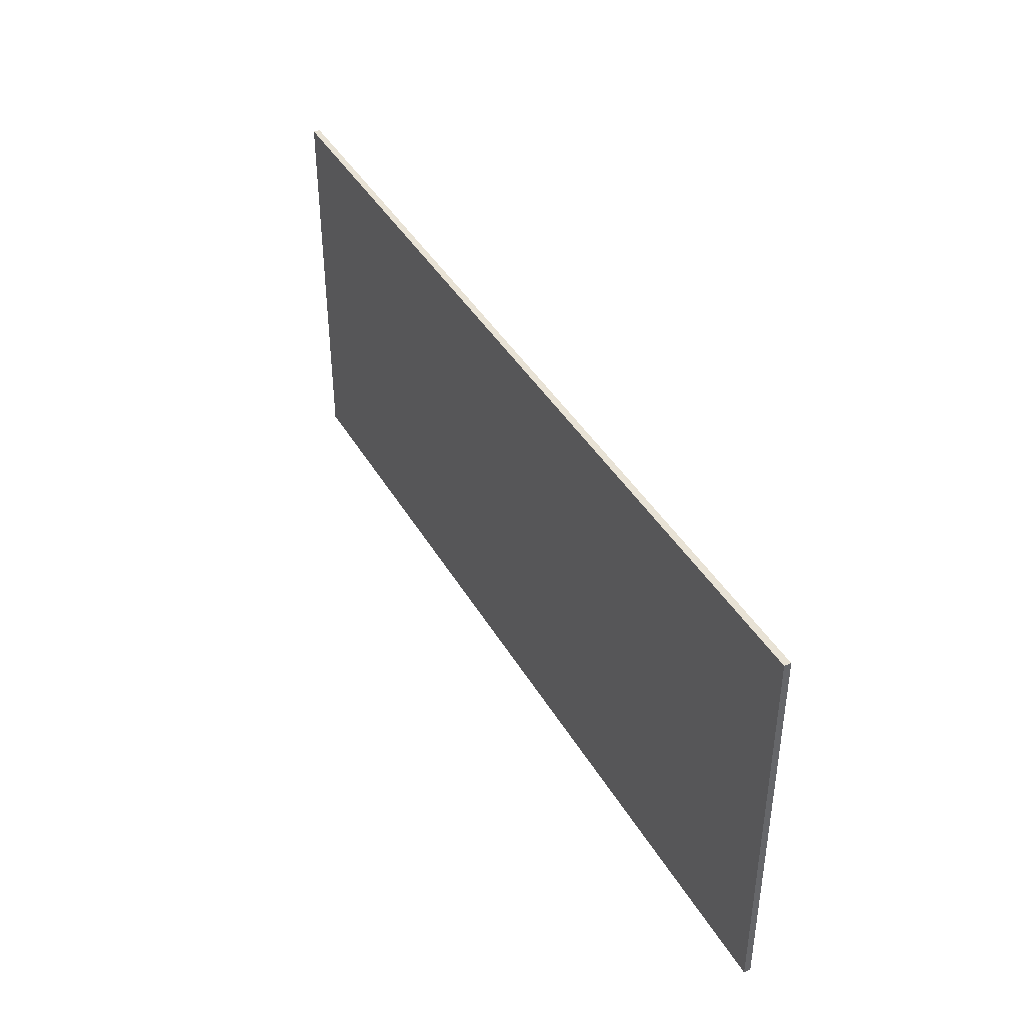
<metadata>
{"format":"obj","ext":"obj","renderer":"f3d","projection":"perspective","resolution":1024,"background":"white","views":[{"elev":40.9,"azim":62.4,"up":"+Z"}]}
</metadata>
<code>
v 0.875 0 0.375
v 0.875 0 -0.375
v -0.875 0 -0.375
v -0.875 0 0.375
v -0.875 -0.0125 0.375
v 0.875 -0.0125 0.375
v 0.875 0 0.375
v -0.875 0 0.375
v -0.875 -0.0125 -0.375
v -0.875 -0.0125 0.375
v -0.875 0 0.375
v -0.875 0 -0.375
v 0.875 -0.0125 -0.375
v -0.875 -0.0125 -0.375
v -0.875 0 -0.375
v 0.875 0 -0.375
v 0.875 -0.0125 0.375
v 0.875 -0.0125 -0.375
v 0.875 0 -0.375
v 0.875 0 0.375
v -0.29 -0.0125 0.21
v -0.3222 -0.0125 0.2234
v -0.3249 -0.0125 0.21
v -0.3222 -0.0125 0.1966
v -0.29 -0.0125 0.21
v -0.3222 -0.0125 0.1966
v -0.3147 -0.0125 0.1853
v -0.3034 -0.0125 0.1778
v -0.29 -0.0125 0.21
v -0.3034 -0.0125 0.1778
v -0.29 -0.0125 0.1751
v -0.2766 -0.0125 0.1778
v -0.29 -0.0125 0.21
v -0.2766 -0.0125 0.1778
v -0.2653 -0.0125 0.1853
v -0.2578 -0.0125 0.1966
v -0.29 -0.0125 0.21
v -0.2578 -0.0125 0.1966
v -0.2551 -0.0125 0.21
v -0.2578 -0.0125 0.2234
v -0.29 -0.0125 0.21
v -0.2578 -0.0125 0.2234
v -0.2653 -0.0125 0.2347
v -0.2766 -0.0125 0.2422
v -0.29 -0.0125 0.21
v -0.2766 -0.0125 0.2422
v -0.29 -0.0125 0.2449
v -0.3034 -0.0125 0.2422
v -0.29 -0.0125 0.21
v -0.3034 -0.0125 0.2422
v -0.3147 -0.0125 0.2347
v -0.3222 -0.0125 0.2234
v -0.29 -0.0125 0.115
v -0.3222 -0.0125 0.1284
v -0.3249 -0.0125 0.115
v -0.3222 -0.0125 0.1016
v -0.29 -0.0125 0.115
v -0.3222 -0.0125 0.1016
v -0.3147 -0.0125 0.09032
v -0.3034 -0.0125 0.08276
v -0.29 -0.0125 0.115
v -0.3034 -0.0125 0.08276
v -0.29 -0.0125 0.0801
v -0.2766 -0.0125 0.08276
v -0.29 -0.0125 0.115
v -0.2766 -0.0125 0.08276
v -0.2653 -0.0125 0.09032
v -0.2578 -0.0125 0.1016
v -0.29 -0.0125 0.115
v -0.2578 -0.0125 0.1016
v -0.2551 -0.0125 0.115
v -0.2578 -0.0125 0.1284
v -0.29 -0.0125 0.115
v -0.2578 -0.0125 0.1284
v -0.2653 -0.0125 0.1397
v -0.2766 -0.0125 0.1472
v -0.29 -0.0125 0.115
v -0.2766 -0.0125 0.1472
v -0.29 -0.0125 0.1499
v -0.3034 -0.0125 0.1472
v -0.29 -0.0125 0.115
v -0.3034 -0.0125 0.1472
v -0.3147 -0.0125 0.1397
v -0.3222 -0.0125 0.1284
v -0.29 -0.0125 0.02
v -0.3222 -0.0125 0.03336
v -0.3249 -0.0125 0.02
v -0.3222 -0.0125 0.006645
v -0.29 -0.0125 0.02
v -0.3222 -0.0125 0.006645
v -0.3147 -0.0125 -0.004678
v -0.3034 -0.0125 -0.01224
v -0.29 -0.0125 0.02
v -0.3034 -0.0125 -0.01224
v -0.29 -0.0125 -0.0149
v -0.2766 -0.0125 -0.01224
v -0.29 -0.0125 0.02
v -0.2766 -0.0125 -0.01224
v -0.2653 -0.0125 -0.004678
v -0.2578 -0.0125 0.006645
v -0.29 -0.0125 0.02
v -0.2578 -0.0125 0.006645
v -0.2551 -0.0125 0.02
v -0.2578 -0.0125 0.03336
v -0.29 -0.0125 0.02
v -0.2578 -0.0125 0.03336
v -0.2653 -0.0125 0.04468
v -0.2766 -0.0125 0.05224
v -0.29 -0.0125 0.02
v -0.2766 -0.0125 0.05224
v -0.29 -0.0125 0.0549
v -0.3034 -0.0125 0.05224
v -0.29 -0.0125 0.02
v -0.3034 -0.0125 0.05224
v -0.3147 -0.0125 0.04468
v -0.3222 -0.0125 0.03336
v -0.595 -0.0125 -0.175
v -0.6272 -0.0125 -0.1616
v -0.6299 -0.0125 -0.175
v -0.6272 -0.0125 -0.1884
v -0.595 -0.0125 -0.175
v -0.6272 -0.0125 -0.1884
v -0.6197 -0.0125 -0.1997
v -0.6084 -0.0125 -0.2072
v -0.595 -0.0125 -0.175
v -0.6084 -0.0125 -0.2072
v -0.595 -0.0125 -0.2099
v -0.5816 -0.0125 -0.2072
v -0.595 -0.0125 -0.175
v -0.5816 -0.0125 -0.2072
v -0.5703 -0.0125 -0.1997
v -0.5628 -0.0125 -0.1884
v -0.595 -0.0125 -0.175
v -0.5628 -0.0125 -0.1884
v -0.5601 -0.0125 -0.175
v -0.5628 -0.0125 -0.1616
v -0.595 -0.0125 -0.175
v -0.5628 -0.0125 -0.1616
v -0.5703 -0.0125 -0.1503
v -0.5816 -0.0125 -0.1428
v -0.595 -0.0125 -0.175
v -0.5816 -0.0125 -0.1428
v -0.595 -0.0125 -0.1401
v -0.6084 -0.0125 -0.1428
v -0.595 -0.0125 -0.175
v -0.6084 -0.0125 -0.1428
v -0.6197 -0.0125 -0.1503
v -0.6272 -0.0125 -0.1616
v -0.505 -0.0125 -0.175
v -0.5372 -0.0125 -0.1616
v -0.5399 -0.0125 -0.175
v -0.5372 -0.0125 -0.1884
v -0.505 -0.0125 -0.175
v -0.5372 -0.0125 -0.1884
v -0.5297 -0.0125 -0.1997
v -0.5184 -0.0125 -0.2072
v -0.505 -0.0125 -0.175
v -0.5184 -0.0125 -0.2072
v -0.505 -0.0125 -0.2099
v -0.4916 -0.0125 -0.2072
v -0.505 -0.0125 -0.175
v -0.4916 -0.0125 -0.2072
v -0.4803 -0.0125 -0.1997
v -0.4728 -0.0125 -0.1884
v -0.505 -0.0125 -0.175
v -0.4728 -0.0125 -0.1884
v -0.4701 -0.0125 -0.175
v -0.4728 -0.0125 -0.1616
v -0.505 -0.0125 -0.175
v -0.4728 -0.0125 -0.1616
v -0.4803 -0.0125 -0.1503
v -0.4916 -0.0125 -0.1428
v -0.505 -0.0125 -0.175
v -0.4916 -0.0125 -0.1428
v -0.505 -0.0125 -0.1401
v -0.5184 -0.0125 -0.1428
v -0.505 -0.0125 -0.175
v -0.5184 -0.0125 -0.1428
v -0.5297 -0.0125 -0.1503
v -0.5372 -0.0125 -0.1616
v -0.595 -0.0125 -0.1401
v -0.5816 -0.0125 -0.1428
v -0.5184 -0.0125 -0.1428
v -0.505 -0.0125 -0.1401
v -0.5816 -0.0125 -0.1428
v -0.5703 -0.0125 -0.1503
v -0.5297 -0.0125 -0.1503
v -0.5184 -0.0125 -0.1428
v -0.5703 -0.0125 -0.1503
v -0.5628 -0.0125 -0.1616
v -0.5372 -0.0125 -0.1616
v -0.5297 -0.0125 -0.1503
v -0.5628 -0.0125 -0.1616
v -0.5601 -0.0125 -0.175
v -0.5399 -0.0125 -0.175
v -0.5372 -0.0125 -0.1616
v -0.5601 -0.0125 -0.175
v -0.5628 -0.0125 -0.1884
v -0.5372 -0.0125 -0.1884
v -0.5399 -0.0125 -0.175
v -0.5628 -0.0125 -0.1884
v -0.5703 -0.0125 -0.1997
v -0.5297 -0.0125 -0.1997
v -0.5372 -0.0125 -0.1884
v -0.5703 -0.0125 -0.1997
v -0.5816 -0.0125 -0.2072
v -0.5184 -0.0125 -0.2072
v -0.5297 -0.0125 -0.1997
v -0.5816 -0.0125 -0.2072
v -0.595 -0.0125 -0.2099
v -0.505 -0.0125 -0.2099
v -0.5184 -0.0125 -0.2072
v -0.3249 -0.0125 0.21
v -0.3249 -0.0125 0.115
v -0.3222 -0.0125 0.1284
v -0.3222 -0.0125 0.1966
v -0.3222 -0.0125 0.1966
v -0.3222 -0.0125 0.1284
v -0.3147 -0.0125 0.1397
v -0.3147 -0.0125 0.1853
v -0.3147 -0.0125 0.1853
v -0.3147 -0.0125 0.1397
v -0.3034 -0.0125 0.1472
v -0.3034 -0.0125 0.1778
v -0.3034 -0.0125 0.1778
v -0.3034 -0.0125 0.1472
v -0.29 -0.0125 0.1499
v -0.29 -0.0125 0.1751
v -0.29 -0.0125 0.1751
v -0.29 -0.0125 0.1499
v -0.2766 -0.0125 0.1472
v -0.2766 -0.0125 0.1778
v -0.2766 -0.0125 0.1778
v -0.2766 -0.0125 0.1472
v -0.2653 -0.0125 0.1397
v -0.2653 -0.0125 0.1853
v -0.2653 -0.0125 0.1853
v -0.2653 -0.0125 0.1397
v -0.2578 -0.0125 0.1284
v -0.2578 -0.0125 0.1966
v -0.2578 -0.0125 0.1966
v -0.2578 -0.0125 0.1284
v -0.2551 -0.0125 0.115
v -0.2551 -0.0125 0.21
v -0.3249 -0.0125 0.115
v -0.3249 -0.0125 0.02
v -0.3222 -0.0125 0.03336
v -0.3222 -0.0125 0.1016
v -0.3222 -0.0125 0.1016
v -0.3222 -0.0125 0.03336
v -0.3147 -0.0125 0.04468
v -0.3147 -0.0125 0.09032
v -0.3147 -0.0125 0.09032
v -0.3147 -0.0125 0.04468
v -0.3034 -0.0125 0.05224
v -0.3034 -0.0125 0.08276
v -0.3034 -0.0125 0.08276
v -0.3034 -0.0125 0.05224
v -0.29 -0.0125 0.0549
v -0.29 -0.0125 0.0801
v -0.29 -0.0125 0.0801
v -0.29 -0.0125 0.0549
v -0.2766 -0.0125 0.05224
v -0.2766 -0.0125 0.08276
v -0.2766 -0.0125 0.08276
v -0.2766 -0.0125 0.05224
v -0.2653 -0.0125 0.04468
v -0.2653 -0.0125 0.09032
v -0.2653 -0.0125 0.09032
v -0.2653 -0.0125 0.04468
v -0.2578 -0.0125 0.03336
v -0.2578 -0.0125 0.1016
v -0.2578 -0.0125 0.1016
v -0.2578 -0.0125 0.03336
v -0.2551 -0.0125 0.02
v -0.2551 -0.0125 0.115
v -0.1 -0.0125 0.285
v -0.2 -0.0125 0.285
v -0.2 -0.0125 0.14
v -0.1 -0.0125 0.14
v 0.2 -0.0125 -0.095
v 0.105 -0.0125 -0.095
v 0.105 -0.0125 -0.17
v 0.2 -0.0125 -0.17
v 0.33 -0.0125 -0.095
v 0.235 -0.0125 -0.095
v 0.235 -0.0125 -0.17
v 0.33 -0.0125 -0.17
v 0.455 -0.0125 -0.17
v 0.36 -0.0125 -0.17
v 0.36 -0.0125 -0.265
v 0.455 -0.0125 -0.265
v -0.465 -0.0125 0.105
v -0.635 -0.0125 0.105
v -0.635 -0.0125 -0.055
v -0.465 -0.0125 -0.055
v 0.075 -0.0125 -0.065
v 0.075 -0.0125 0.105
v -0.03 -0.0125 0.105
v -0.03 -0.0125 -0.065
v 0.675 -0.0125 0.105
v 0.505 -0.0125 0.105
v 0.505 -0.0125 -0.065
v 0.675 -0.0125 -0.065
v 0.71 -0.0125 -0.095
v 0.635 -0.0125 -0.095
v 0.635 -0.0125 -0.17
v 0.73 -0.0125 -0.17
v 0.71 -0.0125 -0.095
v 0.73 -0.0125 -0.17
v 0.73 -0.0125 -0.075
v 0.71 -0.0125 -0.075
v 0.105 -0.0125 -0.095
v 0.075 -0.0125 -0.065
v -0.03 -0.0125 -0.065
v 0.005 -0.0125 -0.095
v 0.005 -0.0125 -0.095
v -0.03 -0.0125 -0.065
v -0.03 -0.0125 -0.18
v 0.005 -0.0125 -0.21
v -0.405 -0.0125 -0.21
v 0.005 -0.0125 -0.21
v -0.03 -0.0125 -0.18
v -0.37 -0.0125 -0.18
v -0.405 -0.0125 -0.085
v -0.405 -0.0125 -0.21
v -0.37 -0.0125 -0.18
v -0.37 -0.0125 -0.055
v -0.465 -0.0125 -0.055
v -0.405 -0.0125 -0.085
v -0.37 -0.0125 -0.055
v -0.405 -0.0125 -0.085
v -0.465 -0.0125 -0.055
v -0.635 -0.0125 -0.055
v -0.765 -0.0125 -0.085
v -0.765 -0.0125 -0.085
v -0.635 -0.0125 -0.055
v -0.72 -0.0125 -0.055
v -0.765 -0.0125 0.32
v -0.765 -0.0125 -0.085
v -0.72 -0.0125 -0.055
v -0.72 -0.0125 0.285
v -0.765 -0.0125 0.32
v -0.72 -0.0125 0.285
v -0.2 -0.0125 0.285
v 0.005 -0.0125 0.32
v -0.2 -0.0125 0.285
v -0.1 -0.0125 0.285
v 0.005 -0.0125 0.32
v -0.1 -0.0125 0.285
v -0.03 -0.0125 0.285
v 0.005 -0.0125 0.32
v 0.005 -0.0125 0.235
v 0.005 -0.0125 0.32
v -0.03 -0.0125 0.285
v -0.03 -0.0125 0.2
v 0.005 -0.0125 0.235
v -0.03 -0.0125 0.2
v 0.675 -0.0125 0.2
v 0.71 -0.0125 0.235
v 0.71 -0.0125 0.235
v 0.675 -0.0125 0.2
v 0.675 -0.0125 0.105
v 0.71 -0.0125 -0.075
v 0.71 -0.0125 -0.075
v 0.675 -0.0125 0.105
v 0.675 -0.0125 -0.065
v 0.71 -0.0125 -0.095
v 0.635 -0.0125 -0.095
v 0.71 -0.0125 -0.095
v 0.675 -0.0125 -0.065
v 0.505 -0.0125 -0.065
v 0.33 -0.0125 -0.095
v 0.635 -0.0125 -0.095
v 0.505 -0.0125 -0.065
v 0.25 -0.0125 -0.065
v 0.235 -0.0125 -0.095
v 0.33 -0.0125 -0.095
v 0.25 -0.0125 -0.065
v 0.2 -0.0125 -0.095
v 0.235 -0.0125 -0.095
v 0.25 -0.0125 -0.065
v 0.075 -0.0125 -0.065
v 0.2 -0.0125 -0.095
v 0.075 -0.0125 -0.065
v 0.105 -0.0125 -0.095
v -0.72 -0.0125 0.285
v -0.72 -0.0125 -0.055
v -0.635 -0.0125 -0.055
v -0.635 -0.0125 0.105
v -0.72 -0.0125 0.285
v -0.635 -0.0125 0.105
v -0.465 -0.0125 0.105
v -0.3249 -0.0125 0.21
v -0.3249 -0.0125 0.21
v -0.3222 -0.0125 0.2234
v -0.72 -0.0125 0.285
v -0.3222 -0.0125 0.2234
v -0.3147 -0.0125 0.2347
v -0.72 -0.0125 0.285
v -0.3147 -0.0125 0.2347
v -0.3034 -0.0125 0.2422
v -0.72 -0.0125 0.285
v -0.72 -0.0125 0.285
v -0.3034 -0.0125 0.2422
v -0.29 -0.0125 0.2449
v -0.2 -0.0125 0.285
v -0.2766 -0.0125 0.2422
v -0.2 -0.0125 0.285
v -0.29 -0.0125 0.2449
v -0.2653 -0.0125 0.2347
v -0.2 -0.0125 0.285
v -0.2766 -0.0125 0.2422
v -0.2578 -0.0125 0.2234
v -0.2 -0.0125 0.285
v -0.2653 -0.0125 0.2347
v -0.2 -0.0125 0.285
v -0.2578 -0.0125 0.2234
v -0.2551 -0.0125 0.21
v -0.2 -0.0125 0.14
v -0.2551 -0.0125 0.21
v -0.2551 -0.0125 0.115
v -0.2 -0.0125 0.14
v -0.2 -0.0125 0.14
v -0.2551 -0.0125 0.115
v -0.2551 -0.0125 0.02
v -0.1 -0.0125 0.14
v -0.03 -0.0125 0.105
v -0.1 -0.0125 0.14
v -0.2551 -0.0125 0.02
v -0.03 -0.0125 -0.065
v -0.03 -0.0125 -0.065
v -0.2551 -0.0125 0.02
v -0.2578 -0.0125 0.006645
v -0.03 -0.0125 -0.065
v -0.2578 -0.0125 0.006645
v -0.2653 -0.0125 -0.004678
v -0.03 -0.0125 -0.065
v -0.2653 -0.0125 -0.004678
v -0.2766 -0.0125 -0.01224
v -0.03 -0.0125 -0.18
v -0.03 -0.0125 -0.18
v -0.2766 -0.0125 -0.01224
v -0.29 -0.0125 -0.0149
v -0.37 -0.0125 -0.18
v -0.37 -0.0125 -0.18
v -0.29 -0.0125 -0.0149
v -0.3034 -0.0125 -0.01224
v -0.37 -0.0125 -0.18
v -0.3034 -0.0125 -0.01224
v -0.3147 -0.0125 -0.004678
v -0.37 -0.0125 -0.055
v -0.37 -0.0125 -0.055
v -0.3147 -0.0125 -0.004678
v -0.3222 -0.0125 0.006645
v -0.465 -0.0125 -0.055
v -0.465 -0.0125 -0.055
v -0.3222 -0.0125 0.006645
v -0.3249 -0.0125 0.02
v -0.465 -0.0125 0.105
v -0.465 -0.0125 0.105
v -0.3249 -0.0125 0.02
v -0.3249 -0.0125 0.115
v -0.465 -0.0125 0.105
v -0.3249 -0.0125 0.115
v -0.3249 -0.0125 0.21
v -0.1 -0.0125 0.285
v -0.1 -0.0125 0.14
v -0.03 -0.0125 0.2
v -0.03 -0.0125 0.285
v -0.03 -0.0125 0.2
v -0.1 -0.0125 0.14
v -0.03 -0.0125 0.105
v 0.075 -0.0125 0.105
v -0.03 -0.0125 0.2
v 0.075 -0.0125 0.105
v 0.505 -0.0125 0.105
v 0.675 -0.0125 0.2
v 0.505 -0.0125 0.105
v 0.675 -0.0125 0.105
v 0.675 -0.0125 0.2
v 0.075 -0.0125 0.105
v 0.075 -0.0125 -0.065
v 0.25 -0.0125 -0.065
v 0.505 -0.0125 0.105
v 0.505 -0.0125 -0.065
v 0.505 -0.0125 0.105
v 0.25 -0.0125 -0.065
v 0.235 -0.0125 -0.095
v 0.2 -0.0125 -0.095
v 0.2 -0.0125 -0.17
v 0.235 -0.0125 -0.17
v 0.005 -0.0125 -0.095
v 0.005 -0.0125 -0.21
v 0.105 -0.0125 -0.17
v 0.105 -0.0125 -0.095
v 0.36 -0.0125 -0.17
v 0.33 -0.0125 -0.095
v 0.33 -0.0125 -0.17
v 0.36 -0.0125 -0.265
v 0.33 -0.0125 -0.095
v 0.36 -0.0125 -0.17
v 0.455 -0.0125 -0.17
v 0.635 -0.0125 -0.095
v 0.635 -0.0125 -0.17
v 0.635 -0.0125 -0.095
v 0.455 -0.0125 -0.17
v 0.455 -0.0125 -0.265
v 0.635 -0.0125 -0.17
v 0.455 -0.0125 -0.265
v 0.875 -0.0125 -0.375
v 0.73 -0.0125 -0.17
v 0.73 -0.0125 -0.17
v 0.875 -0.0125 -0.375
v 0.875 -0.0125 0
v 0.73 -0.0125 -0.075
v 0.73 -0.0125 -0.075
v 0.875 -0.0125 0
v 0.71 -0.0125 0.235
v 0.71 -0.0125 -0.075
v 0.875 -0.0125 0
v 0.875 -0.0125 0.375
v 0.71 -0.0125 0.235
v 0.005 -0.0125 0.235
v 0.71 -0.0125 0.235
v 0.875 -0.0125 0.375
v 0.005 -0.0125 0.32
v -0.875 -0.0125 0.375
v -0.765 -0.0125 0.32
v 0.005 -0.0125 0.32
v 0 -0.0125 0.375
v 0 -0.0125 0.375
v 0.005 -0.0125 0.32
v 0.875 -0.0125 0.375
v -0.765 -0.0125 -0.085
v -0.765 -0.0125 0.32
v -0.875 -0.0125 0.375
v -0.875 -0.0125 -0.375
v -0.6299 -0.0125 -0.175
v -0.765 -0.0125 -0.085
v -0.875 -0.0125 -0.375
v -0.6272 -0.0125 -0.1884
v -0.6272 -0.0125 -0.1884
v -0.875 -0.0125 -0.375
v -0.6197 -0.0125 -0.1997
v -0.6197 -0.0125 -0.1997
v -0.875 -0.0125 -0.375
v -0.6084 -0.0125 -0.2072
v -0.6084 -0.0125 -0.2072
v -0.875 -0.0125 -0.375
v -0.595 -0.0125 -0.2099
v -0.505 -0.0125 -0.2099
v -0.595 -0.0125 -0.2099
v -0.875 -0.0125 -0.375
v -0.405 -0.0125 -0.21
v -0.4916 -0.0125 -0.2072
v -0.505 -0.0125 -0.2099
v -0.875 -0.0125 -0.375
v -0.405 -0.0125 -0.21
v -0.4803 -0.0125 -0.1997
v -0.4916 -0.0125 -0.2072
v -0.405 -0.0125 -0.21
v -0.4728 -0.0125 -0.1884
v -0.4803 -0.0125 -0.1997
v -0.4701 -0.0125 -0.175
v -0.4728 -0.0125 -0.1884
v -0.405 -0.0125 -0.21
v -0.405 -0.0125 -0.085
v -0.405 -0.0125 -0.085
v -0.4728 -0.0125 -0.1616
v -0.4701 -0.0125 -0.175
v -0.405 -0.0125 -0.085
v -0.4803 -0.0125 -0.1503
v -0.4728 -0.0125 -0.1616
v -0.405 -0.0125 -0.085
v -0.4916 -0.0125 -0.1428
v -0.4803 -0.0125 -0.1503
v -0.405 -0.0125 -0.085
v -0.505 -0.0125 -0.1401
v -0.4916 -0.0125 -0.1428
v -0.595 -0.0125 -0.1401
v -0.505 -0.0125 -0.1401
v -0.405 -0.0125 -0.085
v -0.765 -0.0125 -0.085
v -0.6084 -0.0125 -0.1428
v -0.595 -0.0125 -0.1401
v -0.765 -0.0125 -0.085
v -0.6197 -0.0125 -0.1503
v -0.6084 -0.0125 -0.1428
v -0.765 -0.0125 -0.085
v -0.6272 -0.0125 -0.1616
v -0.6197 -0.0125 -0.1503
v -0.765 -0.0125 -0.085
v -0.6299 -0.0125 -0.175
v -0.6272 -0.0125 -0.1616
v -0.765 -0.0125 -0.085
v -0.405 -0.0125 -0.21
v -0.875 -0.0125 -0.375
v 0 -0.0125 -0.375
v 0.005 -0.0125 -0.21
v 0.105 -0.0125 -0.17
v 0.005 -0.0125 -0.21
v 0 -0.0125 -0.375
v 0.2 -0.0125 -0.17
v 0.235 -0.0125 -0.17
v 0.2 -0.0125 -0.17
v 0 -0.0125 -0.375
v 0.36 -0.0125 -0.265
v 0.33 -0.0125 -0.17
v 0.235 -0.0125 -0.17
v 0.36 -0.0125 -0.265
v 0.36 -0.0125 -0.265
v 0 -0.0125 -0.375
v 0.875 -0.0125 -0.375
v 0.455 -0.0125 -0.265
g mesh4465864
f 1 2 3
f 3 4 1
f 5 6 7
f 7 8 5
f 9 10 11
f 11 12 9
f 13 14 15
f 15 16 13
f 17 18 19
f 19 20 17
g mesh4465866
f 21 22 23
f 23 24 21
f 25 26 27
f 27 28 25
f 29 30 31
f 31 32 29
f 33 34 35
f 35 36 33
f 37 38 39
f 39 40 37
f 41 42 43
f 43 44 41
f 45 46 47
f 47 48 45
f 49 50 51
f 51 52 49
f 53 54 55
f 55 56 53
f 57 58 59
f 59 60 57
f 61 62 63
f 63 64 61
f 65 66 67
f 67 68 65
f 69 70 71
f 71 72 69
f 73 74 75
f 75 76 73
f 77 78 79
f 79 80 77
f 81 82 83
f 83 84 81
f 85 86 87
f 87 88 85
f 89 90 91
f 91 92 89
f 93 94 95
f 95 96 93
f 97 98 99
f 99 100 97
f 101 102 103
f 103 104 101
f 105 106 107
f 107 108 105
f 109 110 111
f 111 112 109
f 113 114 115
f 115 116 113
f 117 118 119
f 119 120 117
f 121 122 123
f 123 124 121
f 125 126 127
f 127 128 125
f 129 130 131
f 131 132 129
f 133 134 135
f 135 136 133
f 137 138 139
f 139 140 137
f 141 142 143
f 143 144 141
f 145 146 147
f 147 148 145
f 149 150 151
f 151 152 149
f 153 154 155
f 155 156 153
f 157 158 159
f 159 160 157
f 161 162 163
f 163 164 161
f 165 166 167
f 167 168 165
f 169 170 171
f 171 172 169
f 173 174 175
f 175 176 173
f 177 178 179
f 179 180 177
f 181 182 183
f 183 184 181
f 185 186 187
f 187 188 185
f 189 190 191
f 191 192 189
f 193 194 195
f 195 196 193
f 197 198 199
f 199 200 197
f 201 202 203
f 203 204 201
f 205 206 207
f 207 208 205
f 209 210 211
f 211 212 209
f 213 214 215
f 215 216 213
f 217 218 219
f 219 220 217
f 221 222 223
f 223 224 221
f 225 226 227
f 227 228 225
f 229 230 231
f 231 232 229
f 233 234 235
f 235 236 233
f 237 238 239
f 239 240 237
f 241 242 243
f 243 244 241
f 245 246 247
f 247 248 245
f 249 250 251
f 251 252 249
f 253 254 255
f 255 256 253
f 257 258 259
f 259 260 257
f 261 262 263
f 263 264 261
f 265 266 267
f 267 268 265
f 269 270 271
f 271 272 269
f 273 274 275
f 275 276 273
f 277 278 279
f 279 280 277
f 281 282 283
f 283 284 281
f 285 286 287
f 287 288 285
f 289 290 291
f 291 292 289
f 293 294 295
f 295 296 293
f 297 298 299
f 299 300 297
f 301 302 303
f 303 304 301
f 305 306 307
f 307 308 305
f 309 310 311
f 311 312 309
f 313 314 315
f 315 316 313
f 317 318 319
f 319 320 317
f 321 322 323
f 323 324 321
f 325 326 327
f 327 328 325
f 329 330 331
f 332 333 334
f 334 335 332
f 336 337 338
f 339 340 341
f 341 342 339
f 343 344 345
f 345 346 343
f 347 348 349
f 350 351 352
f 353 354 355
f 355 356 353
f 357 358 359
f 359 360 357
f 361 362 363
f 363 364 361
f 365 366 367
f 367 368 365
f 369 370 371
f 371 372 369
f 373 374 375
f 375 376 373
f 377 378 379
f 380 381 382
f 382 383 380
f 384 385 386
f 387 388 389
f 389 390 387
f 391 392 393
f 393 394 391
f 395 396 397
f 398 399 400
f 401 402 403
f 404 405 406
f 406 407 404
f 408 409 410
f 411 412 413
f 414 415 416
f 417 418 419
f 419 420 417
f 421 422 423
f 424 425 426
f 426 427 424
f 428 429 430
f 430 431 428
f 432 433 434
f 435 436 437
f 438 439 440
f 440 441 438
f 442 443 444
f 444 445 442
f 446 447 448
f 449 450 451
f 451 452 449
f 453 454 455
f 455 456 453
f 457 458 459
f 459 460 457
f 461 462 463
f 464 465 466
f 467 468 469
f 469 470 467
f 471 472 473
f 473 474 471
f 475 476 477
f 477 478 475
f 479 480 481
f 482 483 484
f 484 485 482
f 486 487 488
f 489 490 491
f 491 492 489
f 493 494 495
f 495 496 493
f 497 498 499
f 499 500 497
f 501 502 503
f 503 504 501
f 505 506 507
f 507 508 505
f 509 510 511
f 511 512 509
f 513 514 515
f 515 516 513
f 517 518 519
f 519 520 517
f 521 522 523
f 524 525 526
f 526 527 524
f 528 529 530
f 530 531 528
f 532 533 534
f 535 536 537
f 537 538 535
f 539 540 541
f 541 542 539
f 543 544 545
f 546 547 548
f 549 550 551
f 552 553 554
f 555 556 557
f 557 558 555
f 559 560 561
f 562 563 564
f 565 566 567
f 567 568 565
f 569 570 571
f 572 573 574
f 575 576 577
f 578 579 580
f 581 582 583
f 583 584 581
f 585 586 587
f 588 589 590
f 591 592 593
f 594 595 596
f 597 598 599
f 599 600 597
f 601 602 603
f 603 604 601
f 605 606 607
f 607 608 605
f 609 610 611
f 612 613 614
f 614 615 612

</code>
